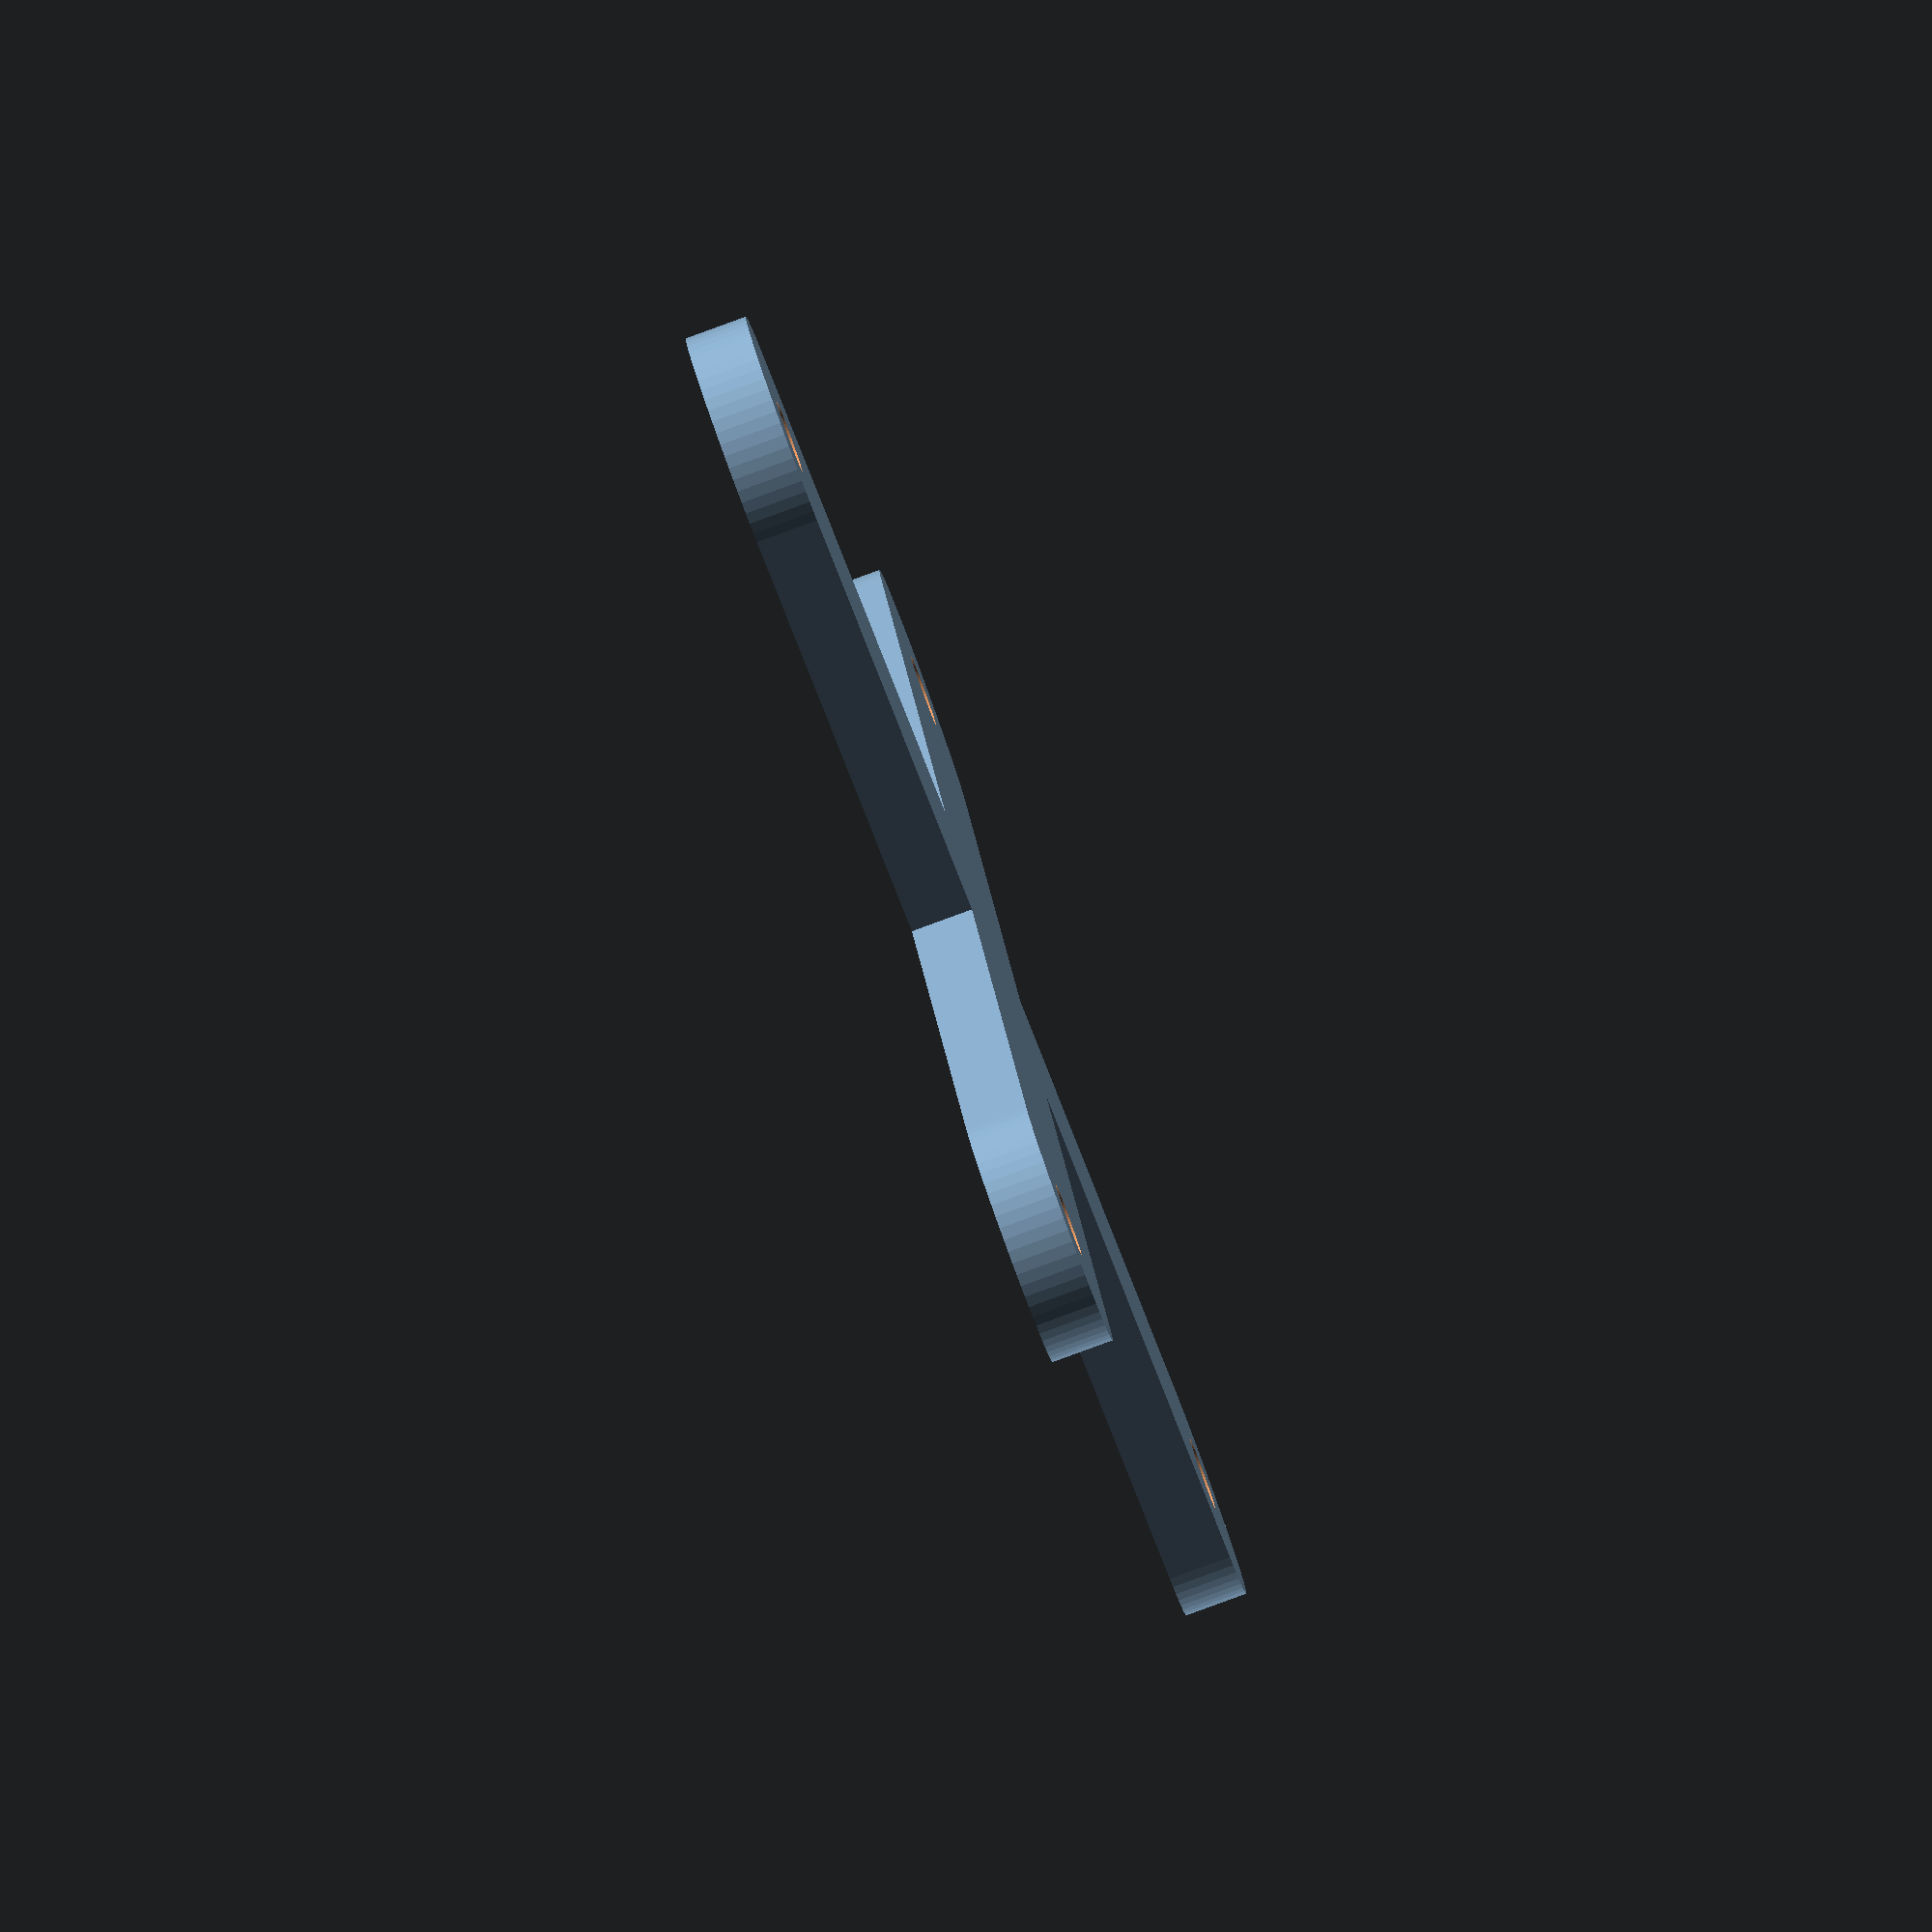
<openscad>

bodyPieceD();

module bodyPieceD() {

    fixations_position_lenth = 60;
    fixations_position_width = 40;

    branches_width = 12;

    _fn = 64;
    thickness = 3;

    // Fixations holes configuration
    screw_hole_diameter = 3.5;

    difference() {        
        hull() {
            translate([0, 0, 0])
                cylinder(h = thickness, r = branches_width / 2, center = false, $fn = _fn);
            translate([fixations_position_lenth, fixations_position_width, 0])
                cylinder(h = thickness, r = branches_width / 2, center = false, $fn = _fn);
        }
        translate([0, 0, 0])
            cylinder(h = thickness * 5, r = screw_hole_diameter / 2, center = true, $fn = _fn);

        translate([fixations_position_lenth, fixations_position_width, 0])
            cylinder(h = thickness * 5, r = screw_hole_diameter / 2, center = true, $fn = _fn);
    }

    difference() {        
        hull() {
            translate([0, fixations_position_width, 0])
                cylinder(h = thickness, r = branches_width / 2, center = false, $fn = _fn);
            translate([fixations_position_lenth, 0, 0])
                cylinder(h = thickness, r = branches_width / 2, center = false, $fn = _fn);
        }
        translate([0, fixations_position_width, 0])
            cylinder(h = thickness * 5, r = screw_hole_diameter / 2, center = true, $fn = _fn);

        translate([fixations_position_lenth, 0, 0])
            cylinder(h = thickness * 5, r = screw_hole_diameter / 2, center = true, $fn = _fn);
    }


}
</openscad>
<views>
elev=264.8 azim=72.3 roll=69.9 proj=o view=wireframe
</views>
